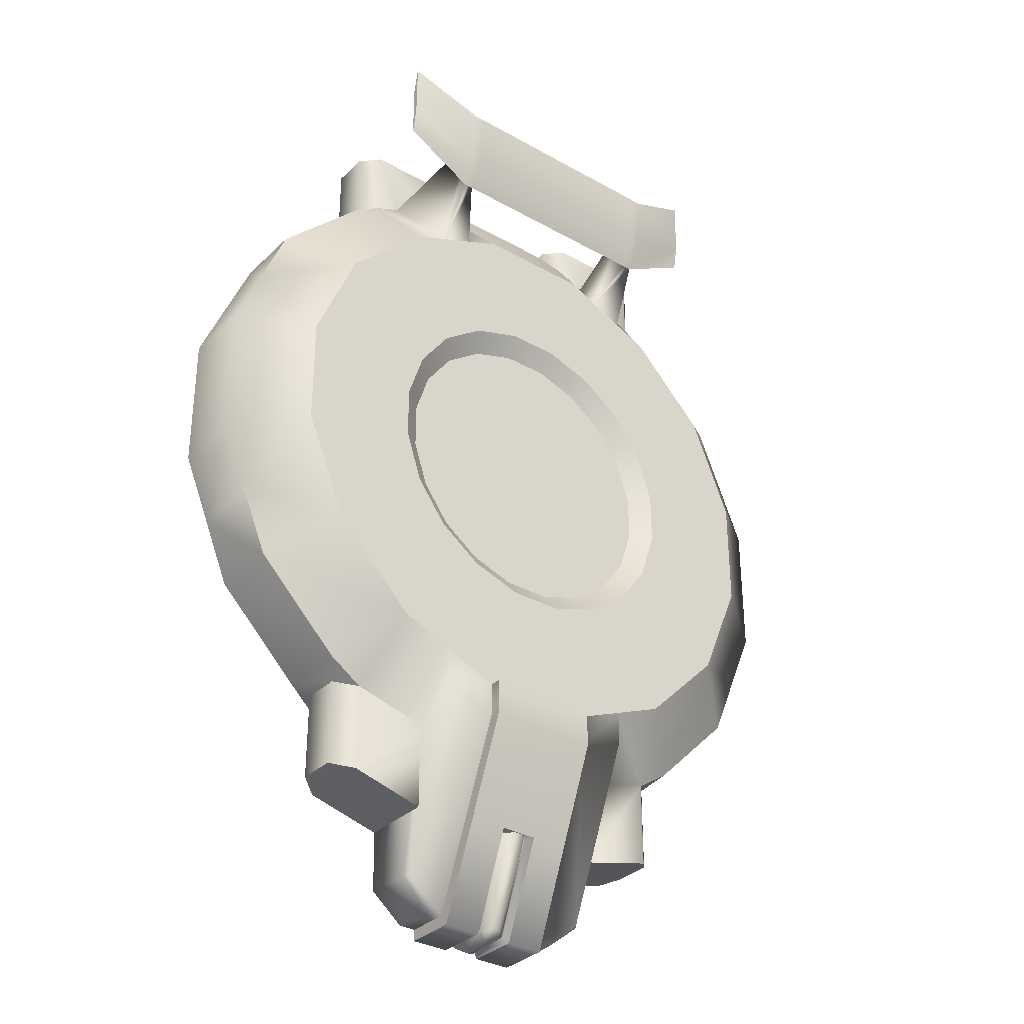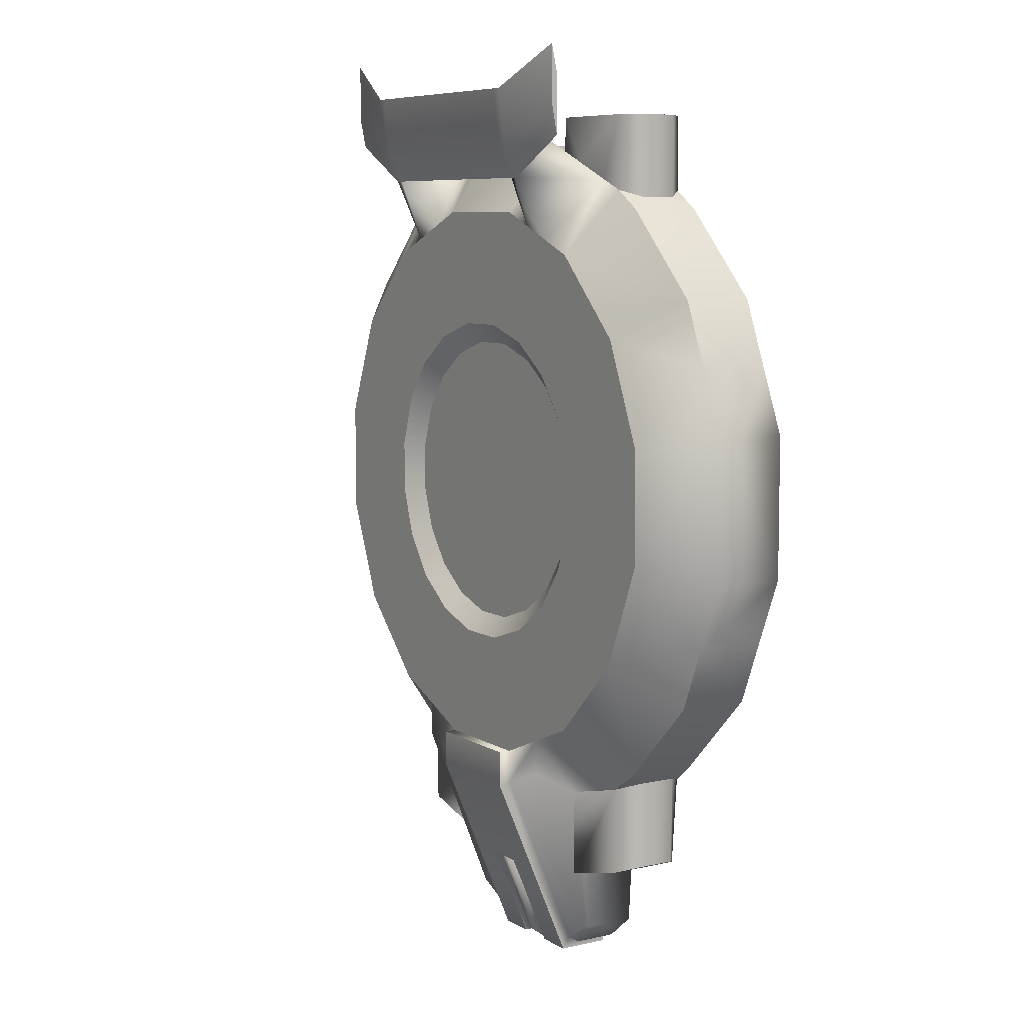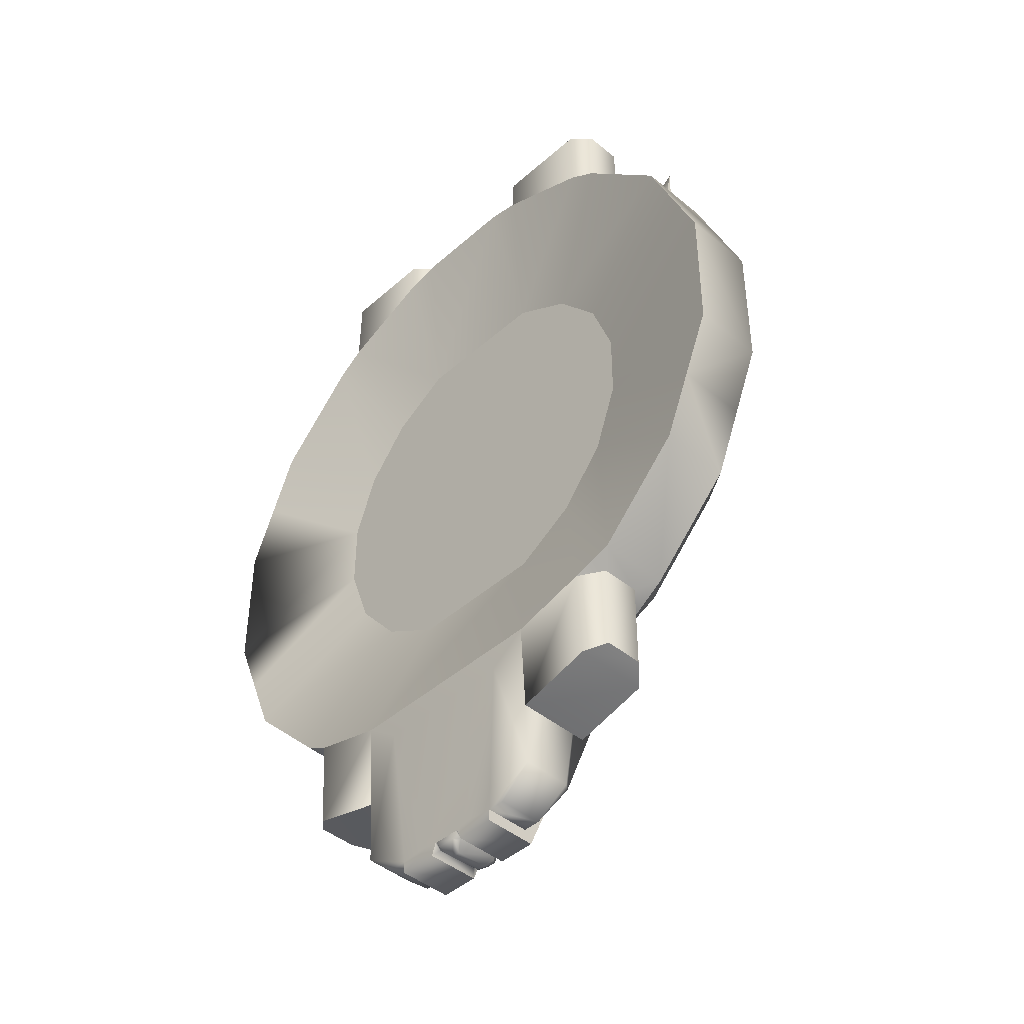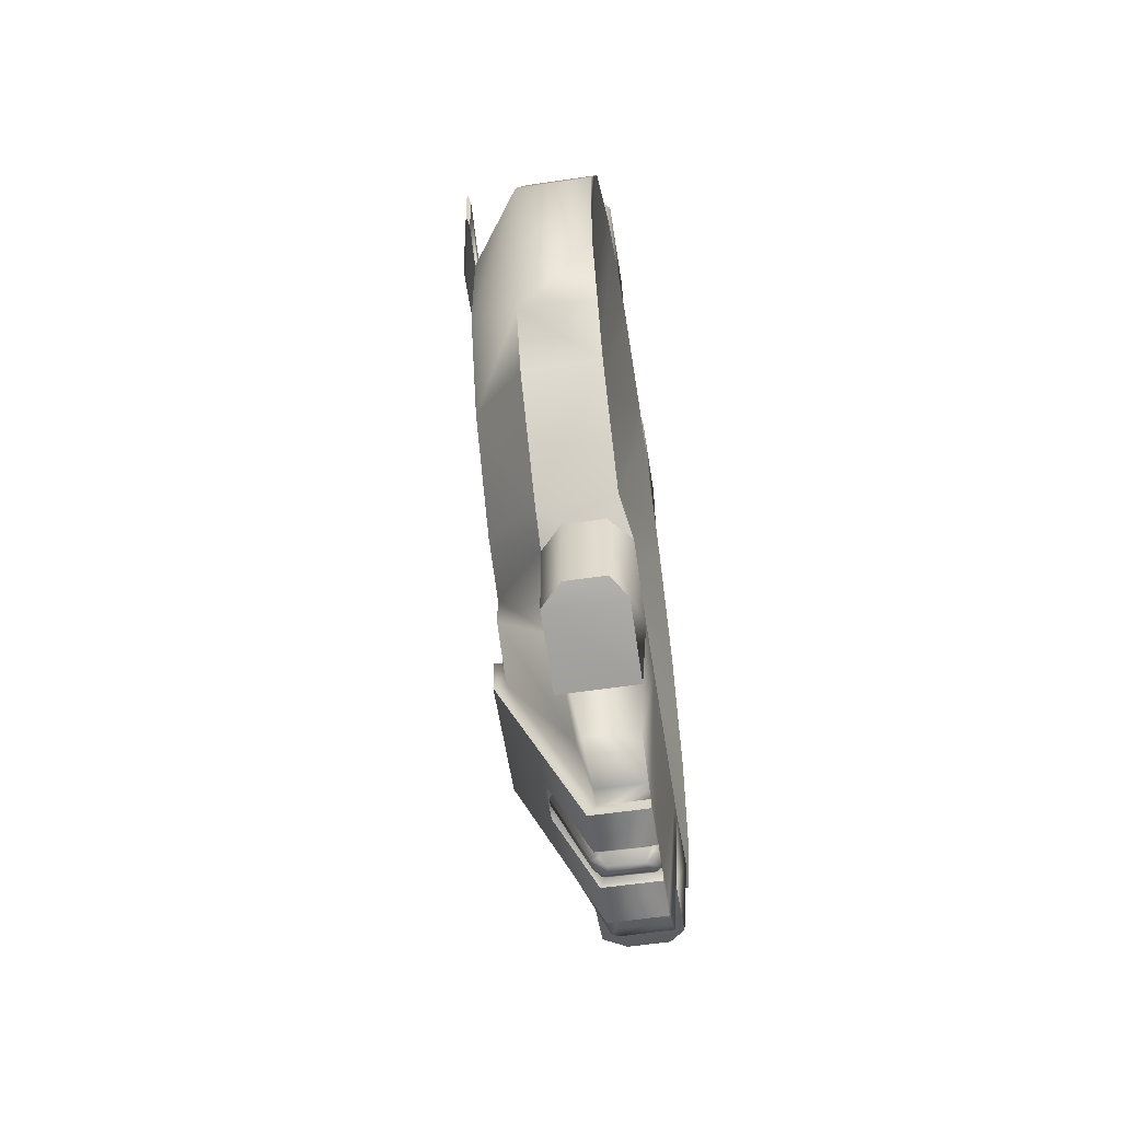
<metadata>
{"format":"obj","ext":"obj","renderer":"f3d","projection":"perspective","resolution":1024,"background":"white","views":[{"elev":-33.3,"azim":142.1,"up":"+Z"},{"elev":7.7,"azim":-122.1,"up":"+Z"},{"elev":-44.1,"azim":46.0,"up":"+Z"},{"elev":-57.5,"azim":-81.3,"up":"+Z"}]}
</metadata>
<code>
o cylinder1_sep3
v 9.804 1 -1.97
v 9.812 1 1.932
v 8.325 1 5.54
v -8.304 1 5.572
v -9.804 1 1.97
v -9.812 1 -1.932
v -8.325 1 -5.54
v -1.607 0.2409 -14.03
v 1.569 0.2409 -14.04
v 8.304 1 -5.572
v 9.804 -1 -1.97
v 9.812 -1 1.932
v 8.325 -1 5.54
v -8.304 -1 5.572
v -9.804 -1 1.97
v -9.812 -1 -1.932
v -8.325 -1 -5.54
v -1.97 -1.245 -9.804
v 1.932 -1.245 -9.812
v 8.304 -1 -5.572
v -9.068 -1 -3.736
v -9.054 -1 3.771
v 9.068 -1 3.736
v 9.054 -1 -3.771
v -9.068 1 -3.736
v -9.054 1 3.771
v 9.068 1 3.736
v 9.054 1 -3.771
v 6.71 2.393 -4.502
v 4.476 2.393 -6.727
v 1.561 2.393 -7.928
v -1.592 2.393 -7.922
v -4.502 2.393 -6.71
v -6.727 2.393 -4.476
v 7.928 2.393 1.561
v 7.922 2.393 -1.592
v -7.928 2.393 -1.561
v -7.922 2.393 1.592
v -6.71 2.393 4.502
v -4.476 2.393 6.727
v -1.561 2.393 7.928
v 1.592 2.393 7.922
v 4.502 2.393 6.71
v 6.727 2.393 4.476
v -2.983 1 -9.054
v 2.948 1 -9.068
v -2.983 -1.226 -9.054
v 2.948 -1.226 -9.068
v 3.019 2.393 -7.327
v -3.047 2.393 -7.316
v -1.607 -1 -14.03
v 1.569 -1 -14.04
v 1.561 2.393 -8.896
v -1.592 2.393 -8.89
v 3.019 2.393 -8.296
v -3.047 2.393 -8.284
v -3.334 2.393 -3.318
v 3.318 2.393 -3.334
v 3.334 2.393 3.318
v -3.318 2.393 3.334
v -2.146 2.393 -4.186
v -0.7472 2.393 -4.644
v 0.7246 2.393 -4.648
v 2.125 2.393 -4.197
v 2.146 2.393 4.186
v 0.7472 2.393 4.644
v -0.7246 2.393 4.648
v -2.125 2.393 4.197
v 4.197 2.393 2.125
v 4.648 2.393 0.7246
v 4.644 2.393 -0.7472
v 4.186 2.393 -2.146
v -4.186 2.393 2.146
v -4.644 2.393 0.7472
v -4.648 2.393 -0.7246
v -4.197 2.393 -2.125
v -1.884 1.972 -3.675
v -2.928 1.972 -2.913
v -3.685 1.972 -1.866
v -4.081 1.972 -0.6362
v -4.078 1.972 0.6561
v -3.675 1.972 1.884
v -2.913 1.972 2.928
v -1.866 1.972 3.685
v -0.6362 1.972 4.081
v 0.6561 1.972 4.078
v 1.884 1.972 3.675
v 2.928 1.972 2.913
v 3.685 1.972 1.866
v 4.081 1.972 0.6362
v 4.078 1.972 -0.6561
v 3.675 1.972 -1.884
v 2.913 1.972 -2.928
v 1.866 1.972 -3.685
v 0.6362 1.972 -4.081
v -0.6561 1.972 -4.078
v -5.045 1 -8.523
v -5.974 1 -7.9
v -5.572 0.4299 -8.304
v 5.54 0.4299 -8.325
v 5.944 1 -7.923
v 5.013 1 -8.542
v -5.572 -0.6558 -8.304
v -5.045 -1.226 -8.523
v -5.974 -1 -7.9
v 5.54 -0.6558 -8.325
v 5.944 -1 -7.923
v 5.013 -1.226 -8.542
v -1.608 0.4581 -14.36
v 1.568 0.4581 -14.36
v 1.561 2.719 -8.962
v -1.592 2.719 -8.956
v 1.568 -1 -14.36
v -1.608 -1 -14.36
v -1.592 2.719 -7.922
v 1.561 2.719 -7.928
v -2.079 0.2409 -14.03
v -2.872 0.51 -13.32
v -2.986 0.3547 -13.29
v 2.044 0.2409 -14.04
v 2.838 0.5098 -13.33
v 2.951 0.3547 -13.3
v 2.044 -1 -14.04
v 2.953 -1 -13.3
v -2.079 -1 -14.03
v -2.987 -1 -13.28
v 2.948 1 -11.53
v 5.013 1 -11.01
v 5.54 0.4299 -10.79
v 5.54 -0.6558 -10.79
v 5.013 -1.073 -11.01
v 2.948 -1.073 -11.53
v -2.983 1 -11.52
v -2.983 -1.073 -11.52
v -5.045 -1.073 -10.99
v -5.572 -0.6558 -10.77
v -5.572 0.4299 -10.77
v -5.045 1 -10.99
v 4.371 1 8.804
v 3.17 1 9.304
v -3.135 1 9.316
v -4.337 1 8.821
v -2.533 2.393 7.527
v -3.504 2.393 7.127
v 3.532 2.393 7.114
v 2.562 2.393 7.518
v -3.356 3.258 8.854
v -3.355 3.272 10.53
v -3.086 3.272 10.53
v -3.088 3.258 8.853
v 3.122 3.258 8.841
v 3.126 3.272 10.52
v 3.394 3.272 10.51
v 3.389 3.258 8.839
v 5.123 1 8.491
v 5.915 1 7.959
v 5.572 0.5136 8.304
v 1.97 0.5136 9.804
v 1.483 1 9.805
v 2.419 1 9.617
v -1.446 1 9.811
v -2.382 1 9.626
v -1.932 0.5136 9.812
v -5.54 0.5136 8.325
v -5.884 1 7.982
v -5.09 1 8.511
v 5.572 -0.5136 8.304
v 5.123 -1 8.491
v 5.915 -1 7.959
v 2.419 -1 9.617
v 1.97 -0.5136 9.804
v 1.483 -1 9.805
v -1.446 -1 9.811
v -1.932 -0.5136 9.812
v -2.382 -1 9.626
v -5.09 -1 8.511
v -5.54 -0.5136 8.325
v -5.884 -1 7.982
v -2.418 1 10.58
v -1.932 0.5136 10.58
v -5.053 1 10.58
v -5.54 0.5136 10.58
v -5.053 -1 10.58
v -5.54 -0.5136 10.58
v -1.932 -0.5136 10.58
v -2.418 -1 10.58
v 5.085 1 10.56
v 5.572 0.5136 10.55
v 2.456 1 10.57
v 1.97 0.5136 10.58
v 2.456 -1 10.57
v 1.97 -0.5136 10.58
v 5.572 -0.5136 10.55
v 5.085 -1 10.56
v 3.122 3.669 9.588
v 3.126 3.848 11.27
v 3.394 3.848 11.26
v 3.389 3.669 9.585
v -3.356 3.669 9.601
v -3.355 3.848 11.28
v -3.086 3.848 11.28
v -3.088 3.669 9.6
v 5.422 3.412 10.68
v 5.427 3.433 12.35
v 5.427 3.282 11.61
v 5.422 3.269 9.932
v -5.388 3.422 12.38
v -5.389 3.401 10.7
v -5.389 3.257 9.955
v -5.388 3.271 11.63
v 5.609 -0.1166 -1
v 4.929 -0.1166 -2.858
v 3.654 -0.1166 -4.372
v 1.938 -0.1166 -5.358
v -1.959 -0.1166 -5.35
v -3.671 -0.1166 -4.358
v -4.94 -0.1166 -2.839
v -5.613 -0.1166 -0.9786
v -5.609 -0.1166 1
v -4.929 -0.1166 2.858
v -3.654 -0.1166 4.372
v -1.938 -0.1166 5.358
v 1.959 -0.1166 5.35
v 3.671 -0.1166 4.358
v 4.94 -0.1166 2.839
v 5.613 -0.1166 0.9786
v -1.6 1.589 -11.66
v 1.565 1.589 -11.66
v -0.5489 0.4581 -14.36
v 0.5098 0.4581 -14.36
v -0.5489 -1 -14.36
v 0.5097 -1 -14.36
v 0.5099 1.589 -11.66
v -0.5449 1.589 -11.66
v -0.5482 -1 -13.9
v 0.5105 -1 -13.91
v -0.4243 0.3281 -14.16
v 0.386 0.3279 -14.17
v -0.4244 -0.8341 -14.19
v 0.386 -0.8341 -14.2
v 0.386 -1 -14.05
v -0.4243 -1 -14.05
v -0.4207 1.324 -11.68
v 0.3859 1.324 -11.68
v -0.3773 0.3358 -14.18
v 0.3391 0.3357 -14.18
v -0.3773 -0.8359 -14.2
v 0.339 -0.8359 -14.2
v 0.3391 -1 -14.05
v -0.3772 -1 -14.05
v -0.133 1.564 -11.63
v -0.374 1.324 -11.68
v 0.09848 1.564 -11.64
v 0.339 1.324 -11.68
v -0.1358 0.5792 -14.15
v -0.3292 0.3848 -14.25
v -0.1361 0.2241 -14.4
v 0.09688 0.5791 -14.15
v 0.2903 0.3848 -14.25
v 0.0967 0.224 -14.4
v -0.1361 -0.6657 -14.43
v -0.2698 -0.999 -14.23
v -0.3293 -0.8655 -14.28
v 0.09661 -0.6657 -14.44
v 0.2902 -0.8656 -14.28
v 0.2307 -0.9989 -14.23
v -2.533 0.724 10.58
v -4.939 0.724 10.58
v -5.264 0.3993 10.58
v -5.264 -0.3993 10.58
v -4.939 -0.724 10.58
v -2.533 -0.724 10.58
v -2.208 -0.3993 10.58
v -2.208 0.3993 10.58
v 4.971 0.724 10.56
v 2.57 0.724 10.57
v 2.246 0.3993 10.57
v 2.246 -0.3993 10.57
v 2.57 -0.724 10.57
v 4.971 -0.724 10.56
v 5.296 -0.3993 10.56
v 5.296 0.3993 10.56
v -2.569 0.6371 10.11
v -4.903 0.6371 10.1
v -5.177 0.3633 10.1
v -5.177 -0.3633 10.1
v -4.903 -0.6371 10.1
v -2.569 -0.6371 10.11
v -2.295 -0.3633 10.11
v -2.295 0.3633 10.11
v 4.935 0.6371 10.08
v 2.606 0.6371 10.1
v 2.333 0.3633 10.1
v 2.333 -0.3633 10.1
v 2.606 -0.6371 10.1
v 4.935 -0.6371 10.08
v 5.209 -0.3633 10.08
v 5.209 0.3633 10.08
g cylinder1_sep3_cylinder1_auv
f 1 24 28
f 1 35 2
f 2 12 1
f 3 27 44
f 3 44 156
f 4 22 14
f 4 40 39
f 4 178 165
f 5 26 38
f 5 37 6
f 6 16 5
f 6 37 25
f 7 34 98
f 8 114 51
f 8 118 54
f 8 125 117
f 8 227 109
f 9 121 120
f 9 228 53
f 10 24 20
f 10 29 28
f 10 30 29
f 11 1 12
f 11 211 24
f 12 27 23
f 12 211 11
f 13 27 3
f 13 156 169
f 13 225 23
f 14 178 4
f 14 220 178
f 15 5 16
f 15 219 22
f 16 25 21
f 16 219 15
f 17 25 7
f 17 98 105
f 17 217 21
f 18 126 51
f 18 235 19
f 19 47 18
f 19 124 48
f 19 236 52
f 20 101 10
f 20 212 107
f 21 25 17
f 21 218 16
f 22 4 26
f 22 5 15
f 22 220 14
f 23 27 13
f 23 226 12
f 24 1 11
f 24 212 20
f 25 16 6
f 25 34 7
f 26 5 22
f 27 12 2
f 28 24 10
f 28 36 1
f 29 72 36
f 30 46 49
f 30 58 29
f 31 55 53
f 31 63 49
f 31 111 116
f 31 115 32
f 32 54 50
f 32 62 31
f 32 115 54
f 33 61 50
f 33 98 34
f 34 25 37
f 34 57 33
f 35 27 2
f 35 69 44
f 36 28 29
f 36 35 1
f 36 70 35
f 37 76 34
f 38 26 39
f 38 37 5
f 38 75 37
f 39 26 4
f 39 73 38
f 40 60 39
f 40 142 144
f 41 67 143
f 41 161 42
f 42 67 41
f 42 140 146
f 43 65 145
f 43 156 44
f 44 27 35
f 44 59 43
f 45 97 50
f 45 118 119
f 45 133 97
f 46 30 102
f 46 55 49
f 46 124 122
f 46 132 48
f 47 119 126
f 47 126 18
f 47 133 45
f 47 215 104
f 48 47 19
f 48 124 46
f 48 132 108
f 48 214 47
f 49 55 31
f 49 64 30
f 50 54 56
f 50 56 45
f 50 62 32
f 50 97 33
f 51 114 235
f 51 125 8
f 51 126 125
f 51 235 18
f 52 110 9
f 52 120 123
f 52 124 19
f 52 232 113
f 53 111 31
f 53 121 9
f 53 228 111
f 54 115 112
f 54 227 8
f 55 46 121
f 55 121 53
f 56 54 118
f 57 34 76
f 57 77 61
f 58 30 64
f 58 93 72
f 59 44 69
f 59 87 65
f 60 40 68
f 60 83 73
f 61 33 57
f 61 77 62
f 62 50 61
f 62 95 63
f 63 31 62
f 63 95 64
f 64 49 63
f 64 93 58
f 65 43 59
f 65 87 66
f 66 85 67
f 66 146 65
f 67 42 66
f 67 85 68
f 68 83 60
f 68 143 67
f 69 35 70
f 69 89 59
f 70 36 71
f 70 89 69
f 71 36 72
f 71 91 70
f 72 29 58
f 72 91 71
f 73 39 60
f 73 81 74
f 74 38 73
f 74 81 75
f 75 38 74
f 75 79 76
f 76 37 75
f 76 79 57
f 77 57 78
f 77 83 96
f 78 57 79
f 78 82 77
f 79 75 80
f 79 81 78
f 80 75 81
f 80 81 79
f 81 73 82
f 82 73 83
f 82 78 81
f 83 68 84
f 83 77 82
f 84 68 85
f 84 96 83
f 85 66 86
f 85 95 84
f 86 66 87
f 86 94 85
f 87 59 88
f 87 93 86
f 88 59 89
f 88 92 87
f 89 70 90
f 89 91 88
f 90 70 91
f 90 91 89
f 91 72 92
f 92 72 93
f 92 88 91
f 93 64 94
f 93 87 92
f 94 64 95
f 94 86 93
f 95 62 96
f 95 85 94
f 96 62 77
f 96 84 95
f 97 98 33
f 97 137 99
f 98 17 7
f 98 97 99
f 99 105 98
f 99 137 103
f 100 102 101
f 100 107 106
f 100 128 102
f 101 30 10
f 101 102 30
f 101 107 100
f 102 128 46
f 103 105 99
f 103 135 104
f 104 135 47
f 104 216 105
f 105 103 104
f 105 216 17
f 106 130 100
f 107 101 20
f 107 108 106
f 107 213 108
f 108 130 106
f 108 214 48
f 109 114 8
f 109 227 229
f 110 228 9
f 110 232 230
f 110 233 228
f 111 234 112
f 112 115 111
f 112 227 54
f 112 234 227
f 113 110 52
f 113 232 110
f 114 229 231
f 116 111 115
f 116 115 31
f 117 118 8
f 118 45 56
f 118 117 119
f 119 47 45
f 119 125 126
f 120 52 9
f 120 124 123
f 121 122 120
f 122 121 46
f 123 124 52
f 124 120 122
f 125 119 117
f 127 46 128
f 127 132 46
f 128 100 129
f 128 132 127
f 129 100 130
f 129 131 128
f 130 108 131
f 130 131 129
f 131 108 132
f 132 128 131
f 133 47 134
f 134 47 135
f 134 138 133
f 135 103 136
f 135 138 134
f 136 103 137
f 136 137 135
f 137 97 138
f 138 97 133
f 138 135 137
f 139 153 140
f 139 155 145
f 139 187 155
f 140 42 160
f 140 151 146
f 140 187 139
f 141 149 142
f 141 162 143
f 141 179 162
f 142 40 166
f 142 147 144
f 142 181 141
f 143 68 144
f 143 149 141
f 143 162 41
f 144 68 40
f 144 147 143
f 145 65 146
f 145 153 139
f 145 155 43
f 146 66 42
f 146 151 145
f 147 142 148
f 147 202 150
f 147 208 199
f 148 142 149
f 148 210 147
f 149 143 150
f 149 200 148
f 150 143 147
f 150 201 149
f 151 140 152
f 151 196 150
f 151 198 154
f 151 202 195
f 152 140 153
f 152 196 151
f 153 145 154
f 153 196 152
f 153 204 197
f 154 145 151
f 154 206 153
f 155 156 43
f 156 13 3
f 156 155 157
f 157 155 188
f 157 188 167
f 158 160 159
f 158 172 171
f 159 42 161
f 159 160 42
f 159 172 158
f 160 158 189
f 160 189 140
f 161 162 163
f 161 172 159
f 162 161 41
f 163 162 180
f 163 180 174
f 164 166 165
f 164 178 177
f 165 40 4
f 165 166 40
f 165 178 164
f 166 164 181
f 166 181 142
f 167 156 157
f 168 167 194
f 168 194 170
f 168 224 169
f 169 156 167
f 169 167 168
f 169 224 13
f 170 171 172
f 170 223 168
f 171 170 192
f 171 192 158
f 172 161 173
f 172 223 170
f 173 161 174
f 173 222 172
f 174 161 163
f 174 175 173
f 175 174 186
f 175 186 176
f 175 222 173
f 176 177 178
f 176 222 175
f 177 176 184
f 177 184 164
f 178 221 176
f 179 141 181
f 179 267 180
f 180 162 179
f 180 273 185
f 181 267 179
f 182 164 184
f 182 181 164
f 182 269 181
f 183 176 186
f 183 184 176
f 183 271 184
f 184 269 182
f 185 174 180
f 185 273 186
f 186 174 185
f 186 271 183
f 187 140 189
f 187 275 188
f 188 155 187
f 188 281 193
f 189 158 190
f 189 275 187
f 190 158 192
f 190 277 189
f 191 170 194
f 191 279 192
f 192 170 191
f 192 277 190
f 193 167 188
f 193 194 167
f 193 281 194
f 194 279 191
f 195 198 151
f 195 202 196
f 196 153 197
f 196 198 195
f 197 198 196
f 197 204 198
f 198 206 154
f 199 202 147
f 199 208 200
f 200 149 201
f 200 202 199
f 200 210 148
f 201 150 196
f 201 196 202
f 201 202 200
f 202 151 150
f 203 198 204
f 203 206 198
f 204 153 205
f 204 206 203
f 205 153 206
f 205 206 204
f 207 200 208
f 207 210 200
f 208 147 209
f 208 210 207
f 209 147 210
f 209 210 208
f 211 12 226
f 211 225 212
f 212 24 211
f 212 224 213
f 213 107 212
f 213 223 214
f 214 108 213
f 214 222 215
f 215 47 214
f 215 221 216
f 216 104 215
f 216 220 217
f 217 17 216
f 217 219 218
f 218 21 217
f 219 16 218
f 219 217 220
f 220 22 219
f 220 216 221
f 221 178 220
f 221 215 222
f 222 176 221
f 222 214 223
f 223 172 222
f 223 213 224
f 224 168 223
f 224 212 225
f 225 13 224
f 225 211 226
f 226 23 225
f 228 233 111
f 229 114 109
f 229 243 237
f 230 233 110
f 230 238 233
f 231 229 239
f 231 235 114
f 231 242 235
f 232 238 230
f 232 241 240
f 233 238 244
f 233 243 234
f 234 111 233
f 234 229 227
f 234 243 229
f 235 241 236
f 236 19 235
f 236 232 52
f 236 241 232
f 237 239 229
f 237 243 245
f 238 248 246
f 238 254 244
f 239 242 231
f 239 245 247
f 239 250 242
f 240 238 232
f 240 248 238
f 241 248 240
f 242 241 235
f 242 249 241
f 244 243 233
f 244 252 243
f 245 239 237
f 245 255 256
f 245 261 247
f 246 254 238
f 246 258 254
f 246 260 259
f 247 250 239
f 247 261 263
f 248 264 246
f 248 266 265
f 249 248 241
f 249 250 266
f 249 266 248
f 250 249 242
f 251 252 253
f 252 245 243
f 252 255 245
f 253 252 254
f 253 255 251
f 254 252 244
f 254 258 253
f 255 252 251
f 255 257 256
f 256 257 245
f 257 255 260
f 257 260 261
f 258 255 253
f 258 260 255
f 259 258 246
f 259 260 258
f 260 246 264
f 261 245 257
f 261 262 263
f 262 250 263
f 262 261 266
f 263 250 247
f 264 261 260
f 264 266 261
f 265 264 248
f 265 266 264
f 266 250 262
f 267 181 268
f 267 290 274
f 268 181 269
f 268 284 267
f 269 184 270
f 269 284 268
f 270 184 271
f 270 286 269
f 271 186 272
f 271 286 270
f 272 186 273
f 272 288 271
f 273 180 274
f 273 288 272
f 274 180 267
f 274 290 273
f 275 189 276
f 275 298 282
f 276 189 277
f 276 292 275
f 277 192 278
f 277 292 276
f 278 192 279
f 278 294 277
f 279 194 280
f 279 294 278
f 280 194 281
f 280 296 279
f 281 188 282
f 281 296 280
f 282 188 275
f 282 298 281
f 283 267 284
f 283 290 267
f 284 269 285
f 284 287 283
f 285 269 286
f 285 287 284
f 286 271 287
f 286 287 285
f 287 271 288
f 288 273 289
f 288 283 287
f 289 273 290
f 289 283 288
f 290 283 289
f 291 275 292
f 291 298 275
f 292 277 293
f 292 295 291
f 293 277 294
f 293 295 292
f 294 279 295
f 294 295 293
f 295 279 296
f 296 281 297
f 296 291 295
f 297 281 298
f 297 291 296
f 298 291 297

</code>
